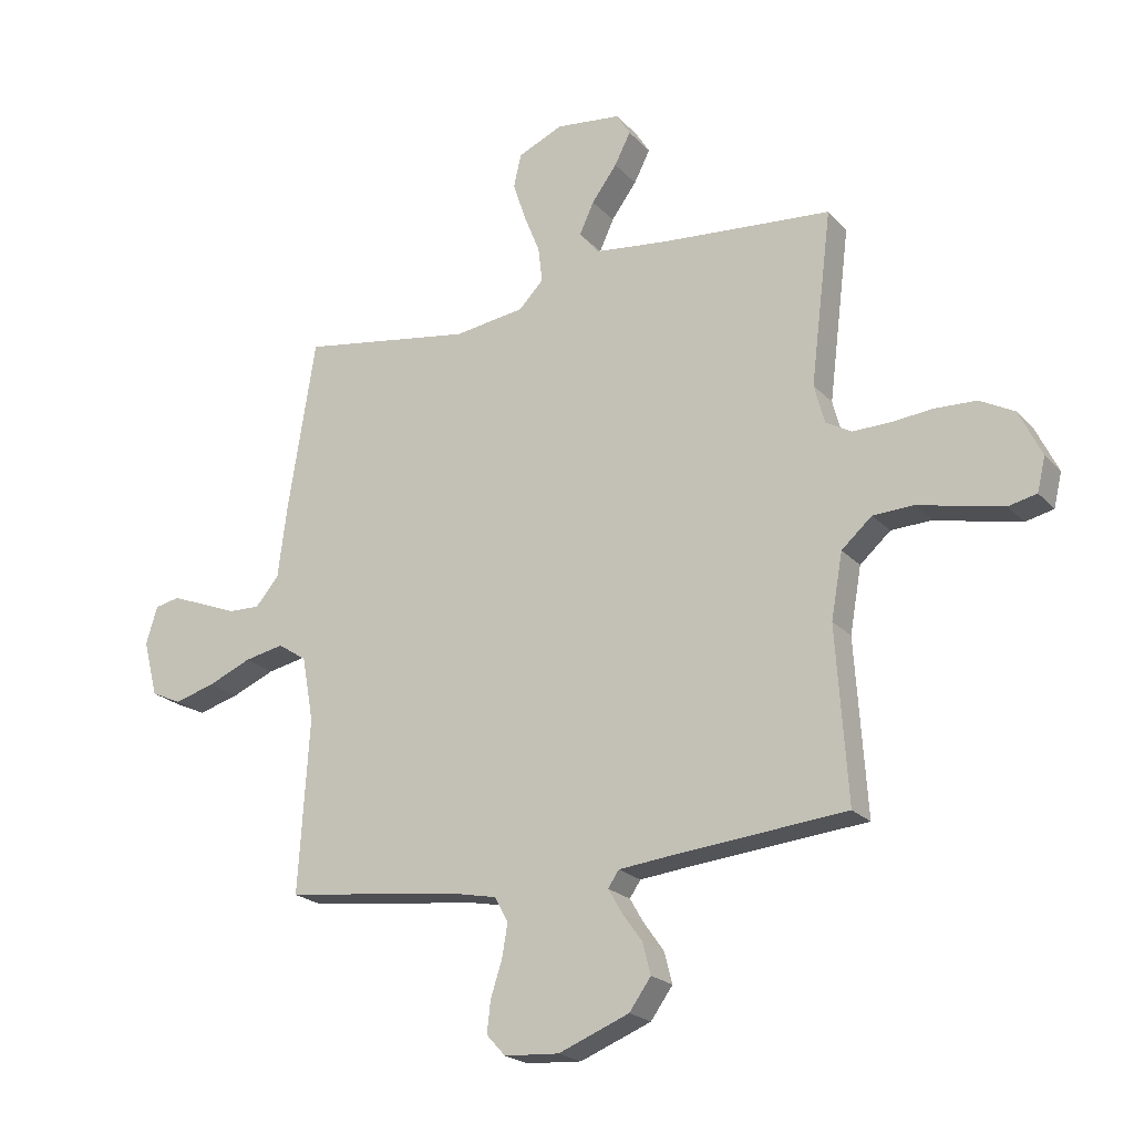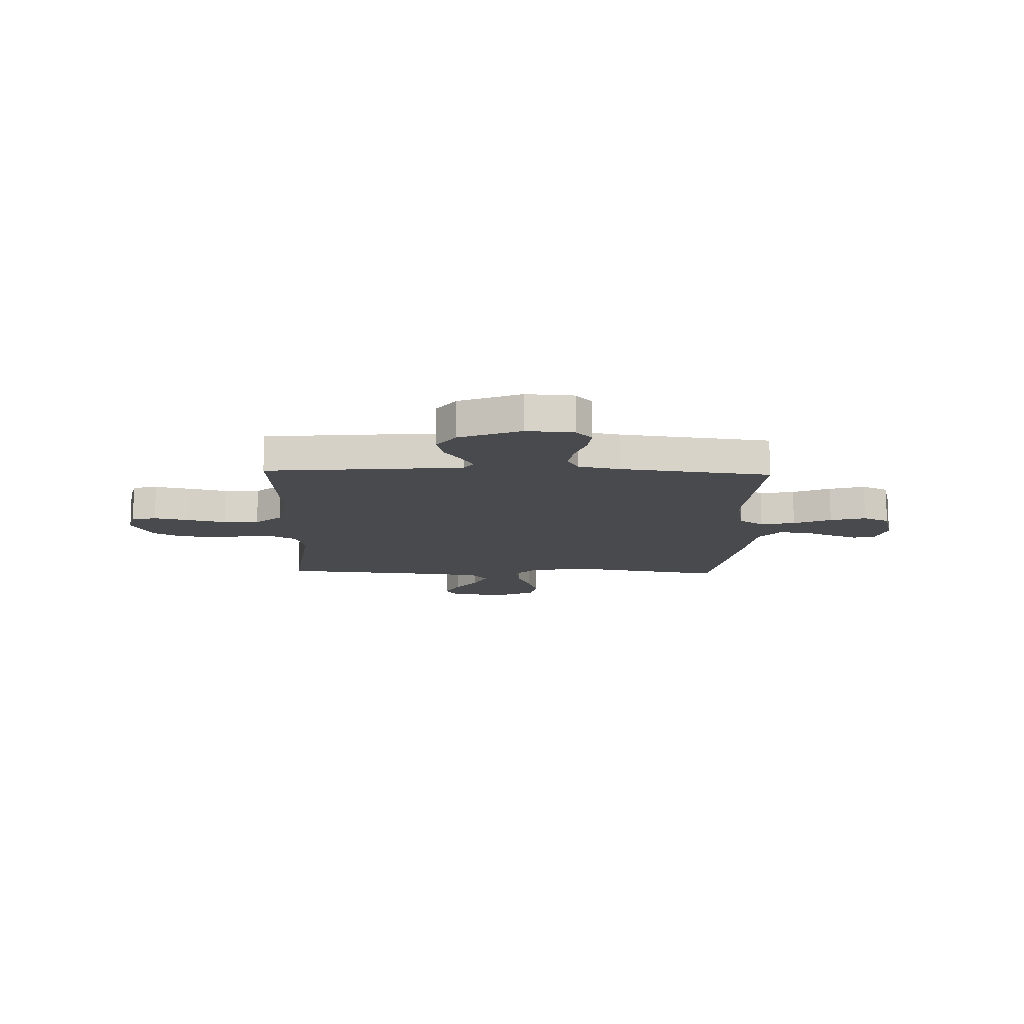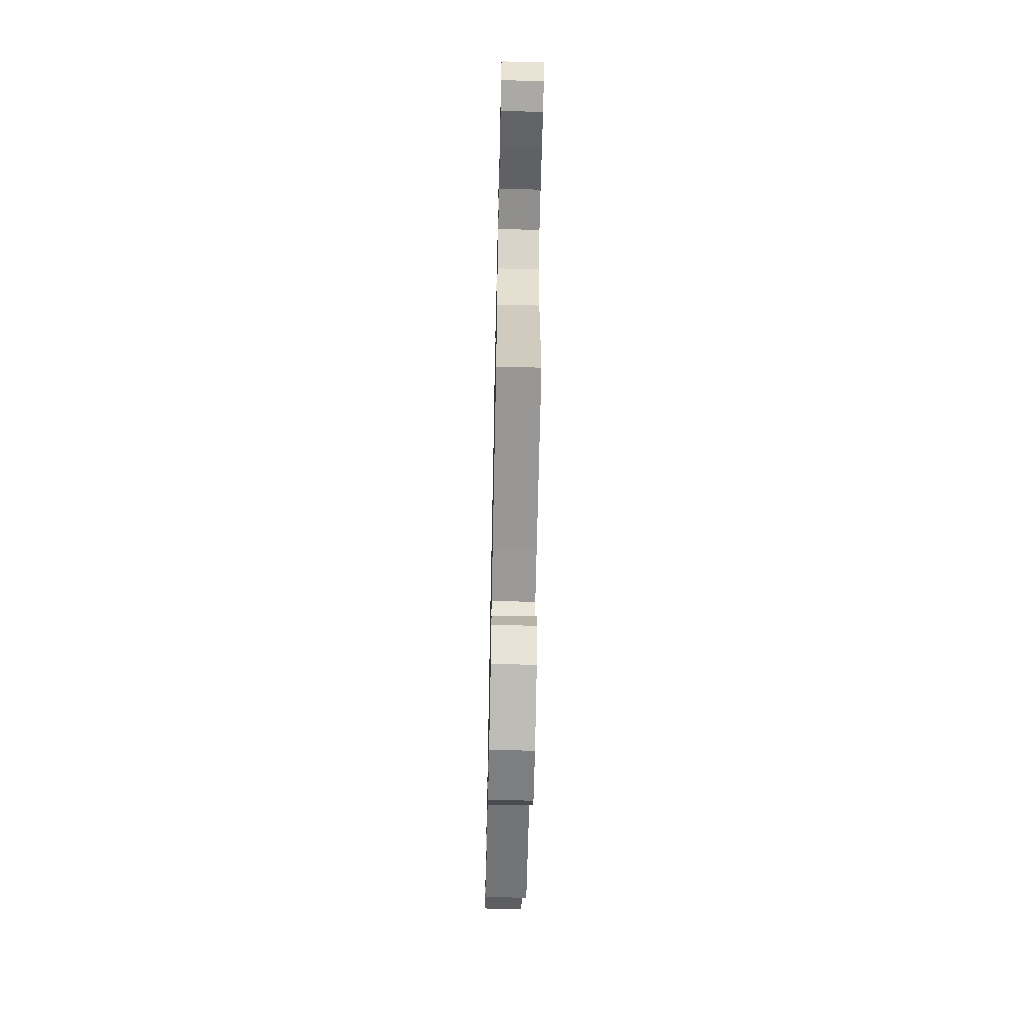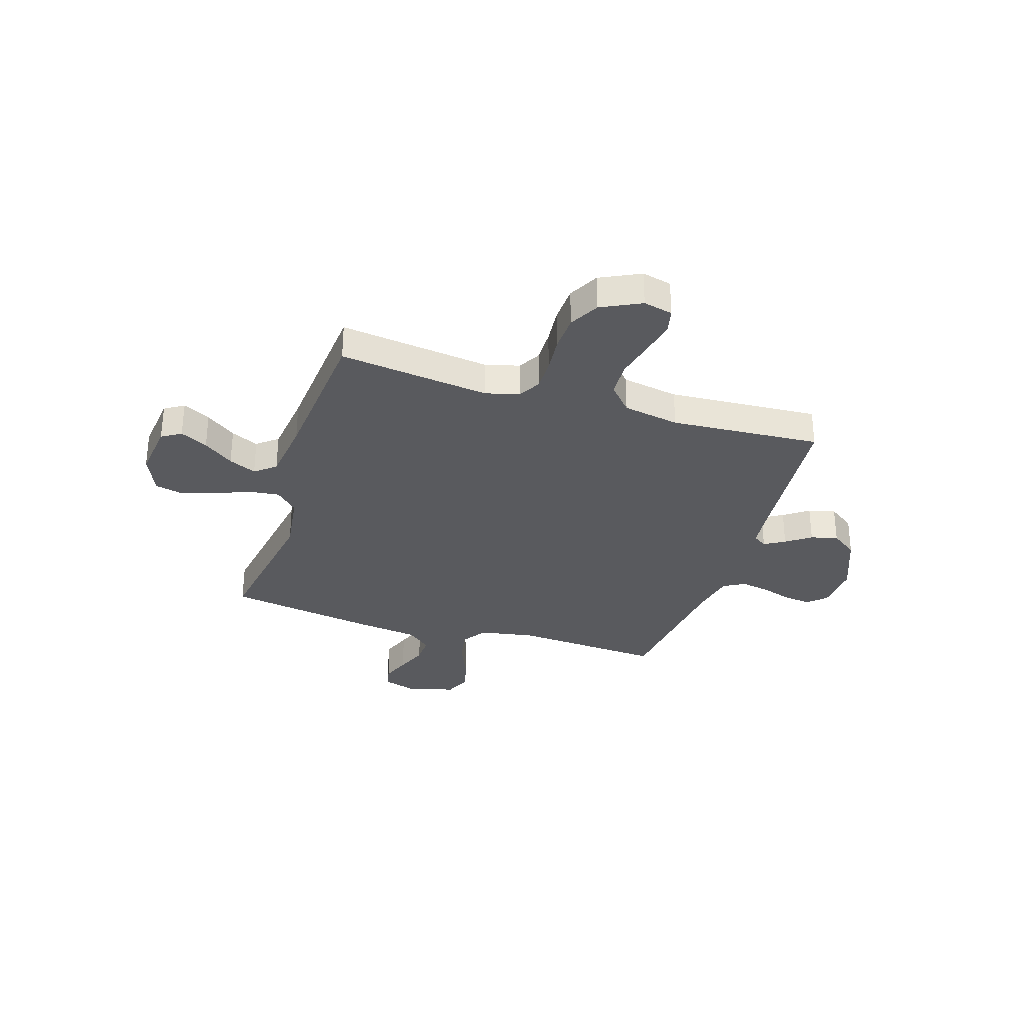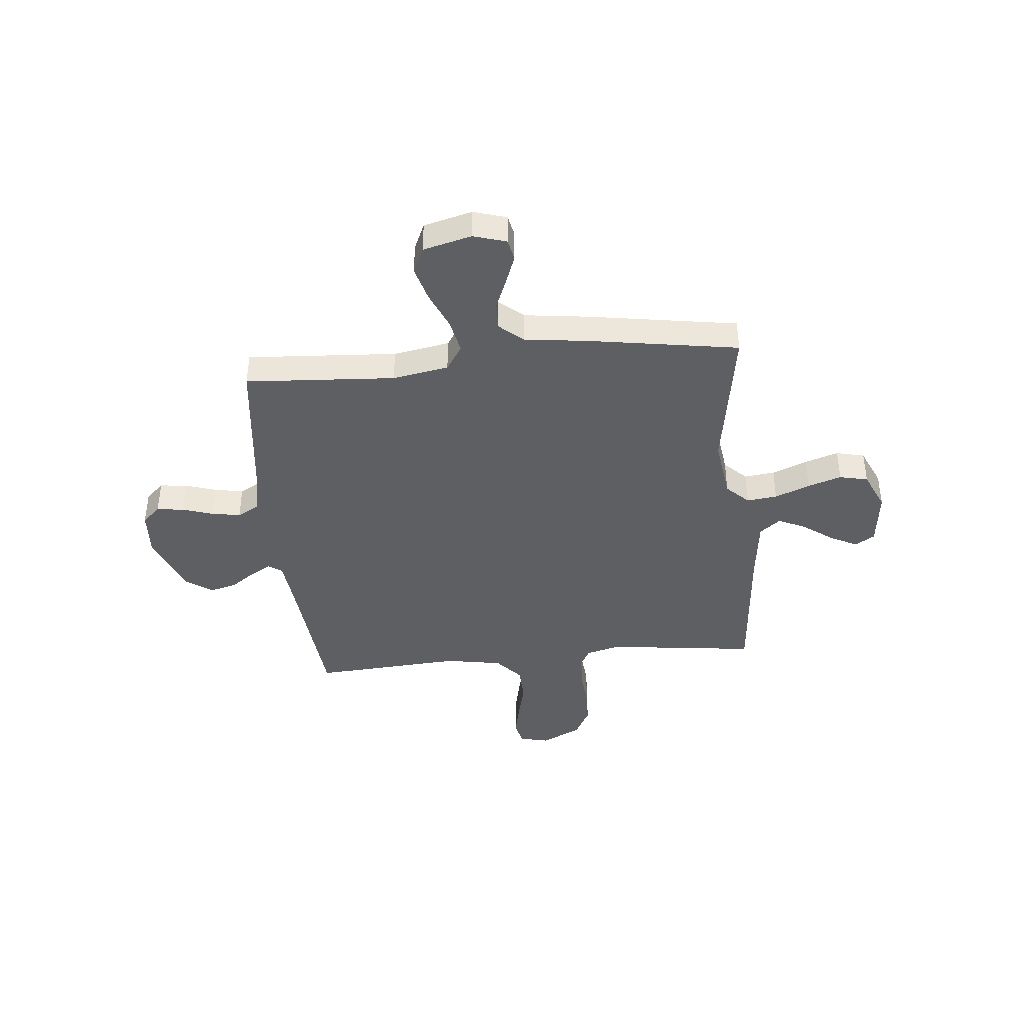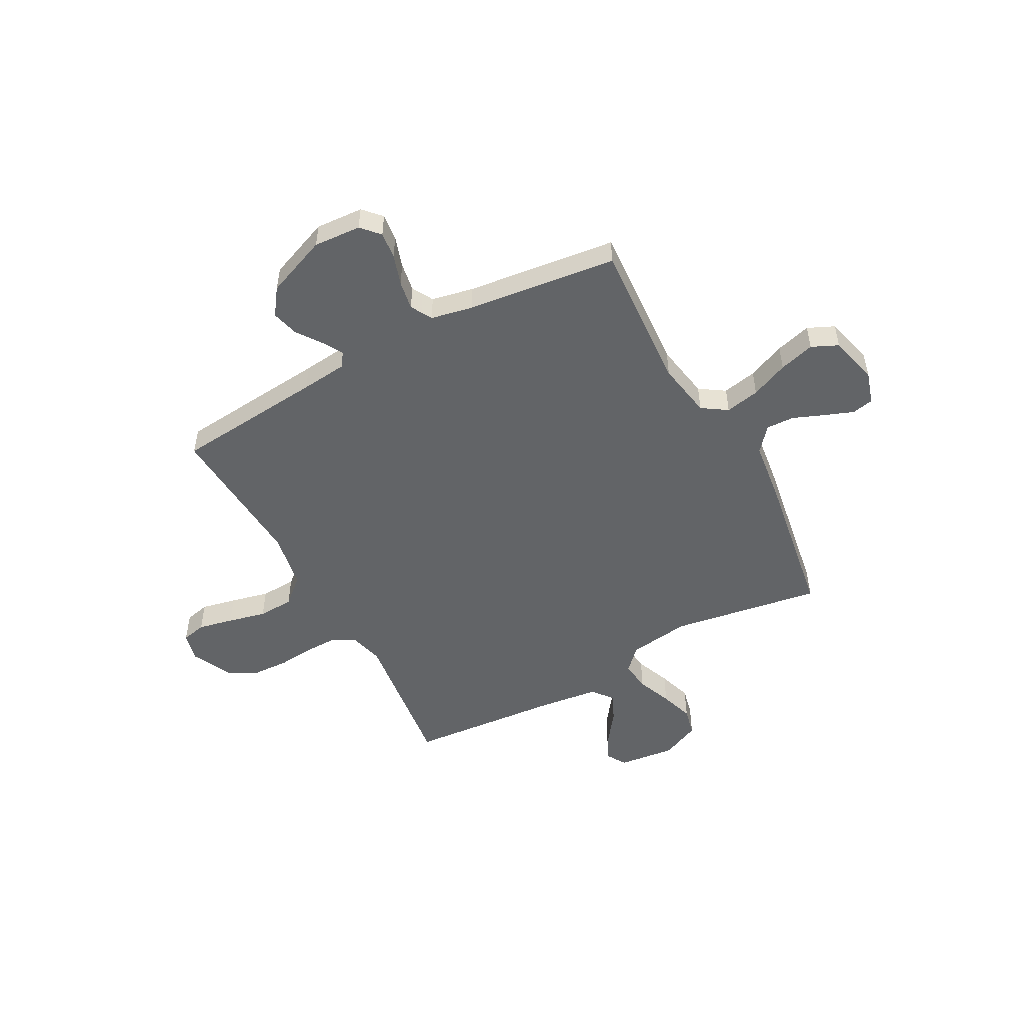
<metadata>
{"format":"obj","ext":"obj","renderer":"f3d","projection":"perspective","resolution":1024,"background":"white","views":[{"elev":-21.3,"azim":29.8,"up":"+Z"},{"elev":-13.0,"azim":178.1,"up":"+Y"},{"elev":-62.9,"azim":88.8,"up":"+Z"},{"elev":-31.6,"azim":72.5,"up":"+Y"},{"elev":-41.0,"azim":-84.5,"up":"+Y"},{"elev":-51.1,"azim":-151.6,"up":"+Y"}]}
</metadata>
<code>
v -0.5 0.07 0.5
v -0.2 0.07 0.452
v -0.077 0.07 0.469
v -0.034 0.07 0.513
v -0.041 0.07 0.574
v -0.069 0.07 0.644
v -0.091 0.07 0.711
v -0.078 0.07 0.768
v 0 0.07 0.803
v 0.114 0.07 0.79
v 0.138 0.07 0.751
v 0.11 0.07 0.696
v 0.066 0.07 0.636
v 0.041 0.07 0.581
v 0.074 0.07 0.54
v 0.2 0.07 0.525
v 0.5 0.07 0.5
v 0.463 0.07 0.2
v 0.481 0.07 0.132
v 0.526 0.07 0.107
v 0.59 0.07 0.108
v 0.663 0.07 0.115
v 0.735 0.07 0.112
v 0.795 0.07 0.08
v 0.834 0.07 0
v 0.82 0.07 -0.059
v 0.771 0.07 -0.07
v 0.701 0.07 -0.055
v 0.624 0.07 -0.037
v 0.553 0.07 -0.04
v 0.5 0.07 -0.087
v 0.48 0.07 -0.2
v 0.5 0.07 -0.5
v 0.2 0.07 -0.528
v 0.107 0.07 -0.538
v 0.088 0.07 -0.566
v 0.112 0.07 -0.607
v 0.147 0.07 -0.656
v 0.161 0.07 -0.71
v 0.123 0.07 -0.763
v 0 0.07 -0.812
v -0.095 0.07 -0.806
v -0.128 0.07 -0.77
v -0.122 0.07 -0.716
v -0.102 0.07 -0.654
v -0.092 0.07 -0.596
v -0.116 0.07 -0.553
v -0.2 0.07 -0.536
v -0.5 0.07 -0.5
v -0.481 0.07 -0.2
v -0.501 0.07 -0.088
v -0.551 0.07 -0.055
v -0.62 0.07 -0.069
v -0.695 0.07 -0.101
v -0.766 0.07 -0.121
v -0.819 0.07 -0.097
v -0.844 0.07 0
v -0.824 0.07 0.066
v -0.781 0.07 0.075
v -0.723 0.07 0.053
v -0.661 0.07 0.028
v -0.605 0.07 0.026
v -0.564 0.07 0.074
v -0.548 0.07 0.2
v -0.5 0 0.5
v -0.2 0 0.452
v -0.077 0 0.469
v -0.034 0 0.513
v -0.041 0 0.574
v -0.069 0 0.644
v -0.091 0 0.711
v -0.078 0 0.768
v 0 0 0.803
v 0.114 0 0.79
v 0.138 0 0.751
v 0.11 0 0.696
v 0.066 0 0.636
v 0.041 0 0.581
v 0.074 0 0.54
v 0.2 0 0.525
v 0.5 0 0.5
v 0.463 0 0.2
v 0.481 0 0.132
v 0.526 0 0.107
v 0.59 0 0.108
v 0.663 0 0.115
v 0.735 0 0.112
v 0.795 0 0.08
v 0.834 0 0
v 0.82 0 -0.059
v 0.771 0 -0.07
v 0.701 0 -0.055
v 0.624 0 -0.037
v 0.553 0 -0.04
v 0.5 0 -0.087
v 0.48 0 -0.2
v 0.5 0 -0.5
v 0.2 0 -0.528
v 0.107 0 -0.538
v 0.088 0 -0.566
v 0.112 0 -0.607
v 0.147 0 -0.656
v 0.161 0 -0.71
v 0.123 0 -0.763
v 0 0 -0.812
v -0.095 0 -0.806
v -0.128 0 -0.77
v -0.122 0 -0.716
v -0.102 0 -0.654
v -0.092 0 -0.596
v -0.116 0 -0.553
v -0.2 0 -0.536
v -0.5 0 -0.5
v -0.481 0 -0.2
v -0.501 0 -0.088
v -0.551 0 -0.055
v -0.62 0 -0.069
v -0.695 0 -0.101
v -0.766 0 -0.121
v -0.819 0 -0.097
v -0.844 0 0
v -0.824 0 0.066
v -0.781 0 0.075
v -0.723 0 0.053
v -0.661 0 0.028
v -0.605 0 0.026
v -0.564 0 0.074
v -0.548 0 0.2
f 63 64 1 2
f 62 63 2 3
f 58 59 60 61
f 56 57 58 61
f 56 61 62
f 53 54 55 56
f 52 53 56 62
f 51 52 62 3
f 48 49 50
f 47 48 50 51
f 42 43 44 45
f 42 45 46
f 41 42 46
f 40 41 46
f 37 38 39 40
f 36 37 40 46
f 35 36 46 47
f 32 33 34
f 31 32 34 35
f 26 27 28 29
f 24 25 26 29
f 24 29 30
f 21 22 23 24
f 20 21 24 30
f 19 20 30 31
f 16 17 18
f 15 16 18 19
f 10 11 12 13
f 10 13 14
f 9 10 14
f 8 9 14
f 5 6 7 8
f 5 8 14
f 4 5 14 15
f 31 35 47 51
f 15 19 31 51
f 3 4 15 51
f 66 65 128 127
f 67 66 127 126
f 125 124 123 122
f 125 122 121 120
f 126 125 120
f 120 119 118 117
f 126 120 117 116
f 67 126 116 115
f 114 113 112
f 115 114 112 111
f 109 108 107 106
f 110 109 106
f 110 106 105
f 110 105 104
f 104 103 102 101
f 110 104 101 100
f 111 110 100 99
f 98 97 96
f 99 98 96 95
f 93 92 91 90
f 93 90 89 88
f 94 93 88
f 88 87 86 85
f 94 88 85 84
f 95 94 84 83
f 82 81 80
f 83 82 80 79
f 77 76 75 74
f 78 77 74
f 78 74 73
f 78 73 72
f 72 71 70 69
f 78 72 69
f 79 78 69 68
f 115 111 99 95
f 115 95 83 79
f 115 79 68 67
f 1 65 66 2
f 2 66 67 3
f 3 67 68 4
f 4 68 69 5
f 5 69 70 6
f 6 70 71 7
f 7 71 72 8
f 8 72 73 9
f 9 73 74 10
f 10 74 75 11
f 11 75 76 12
f 12 76 77 13
f 13 77 78 14
f 14 78 79 15
f 15 79 80 16
f 16 80 81 17
f 17 81 82 18
f 18 82 83 19
f 19 83 84 20
f 20 84 85 21
f 21 85 86 22
f 22 86 87 23
f 23 87 88 24
f 24 88 89 25
f 25 89 90 26
f 26 90 91 27
f 27 91 92 28
f 28 92 93 29
f 29 93 94 30
f 30 94 95 31
f 31 95 96 32
f 32 96 97 33
f 33 97 98 34
f 34 98 99 35
f 35 99 100 36
f 36 100 101 37
f 37 101 102 38
f 38 102 103 39
f 39 103 104 40
f 40 104 105 41
f 41 105 106 42
f 42 106 107 43
f 43 107 108 44
f 44 108 109 45
f 45 109 110 46
f 46 110 111 47
f 47 111 112 48
f 48 112 113 49
f 49 113 114 50
f 50 114 115 51
f 51 115 116 52
f 52 116 117 53
f 53 117 118 54
f 54 118 119 55
f 55 119 120 56
f 56 120 121 57
f 57 121 122 58
f 58 122 123 59
f 59 123 124 60
f 60 124 125 61
f 61 125 126 62
f 62 126 127 63
f 63 127 128 64
f 64 128 65 1

</code>
